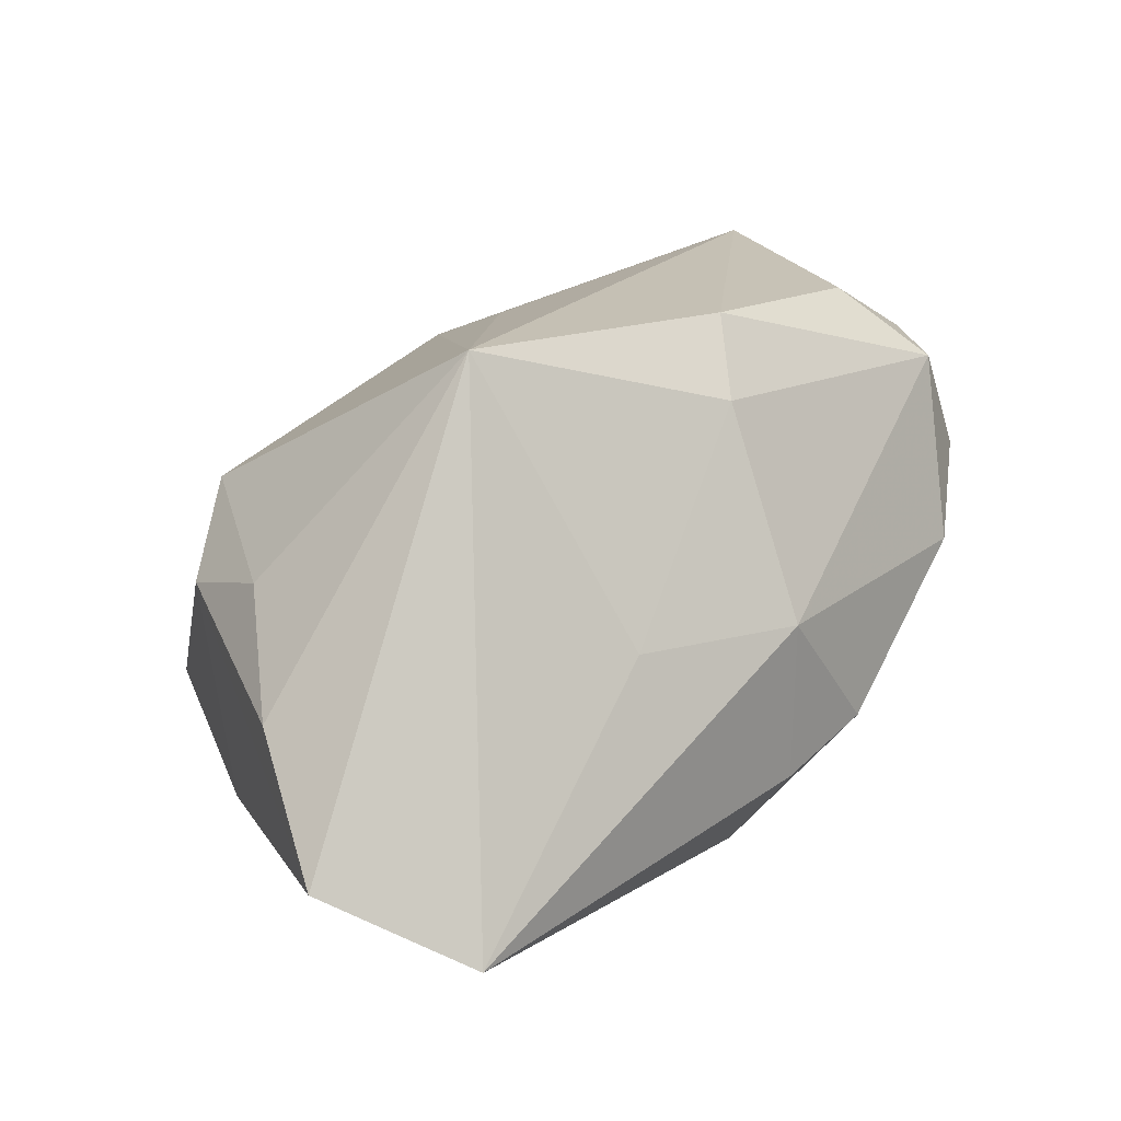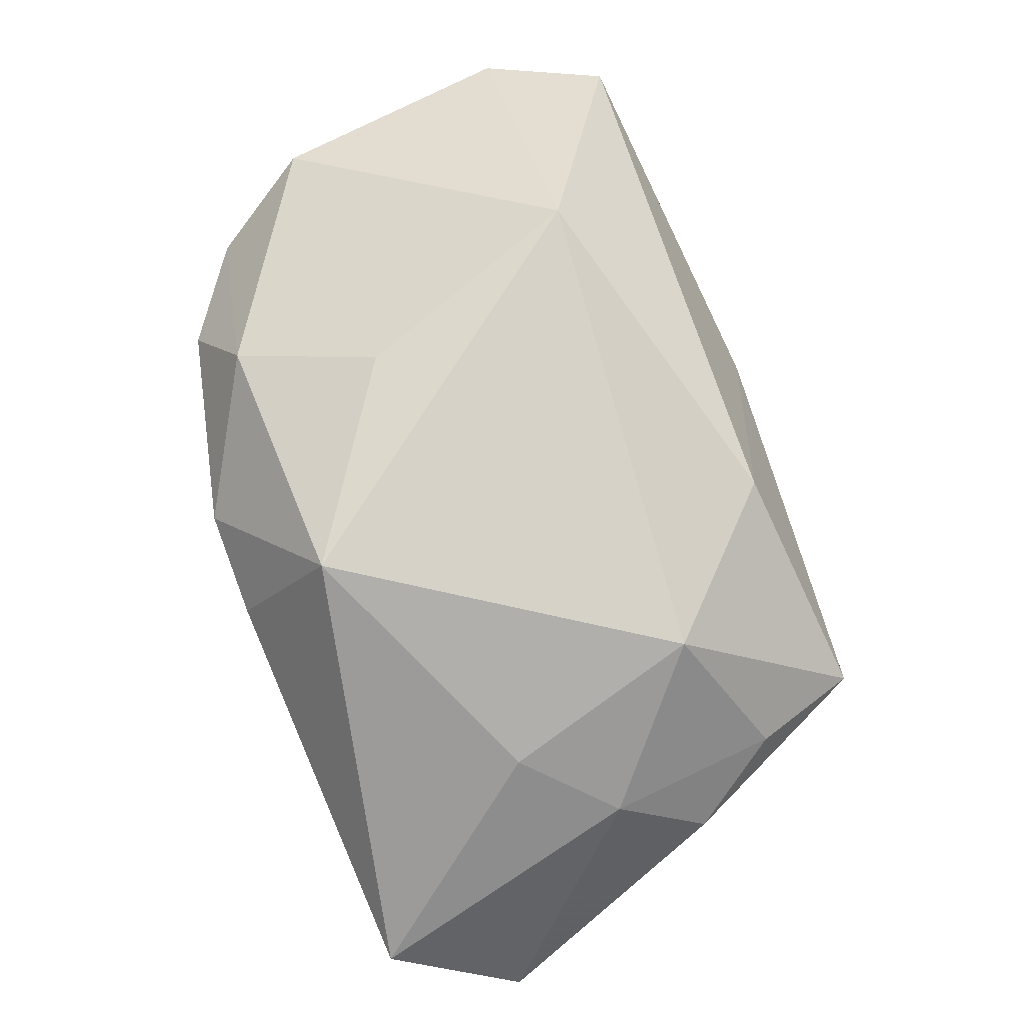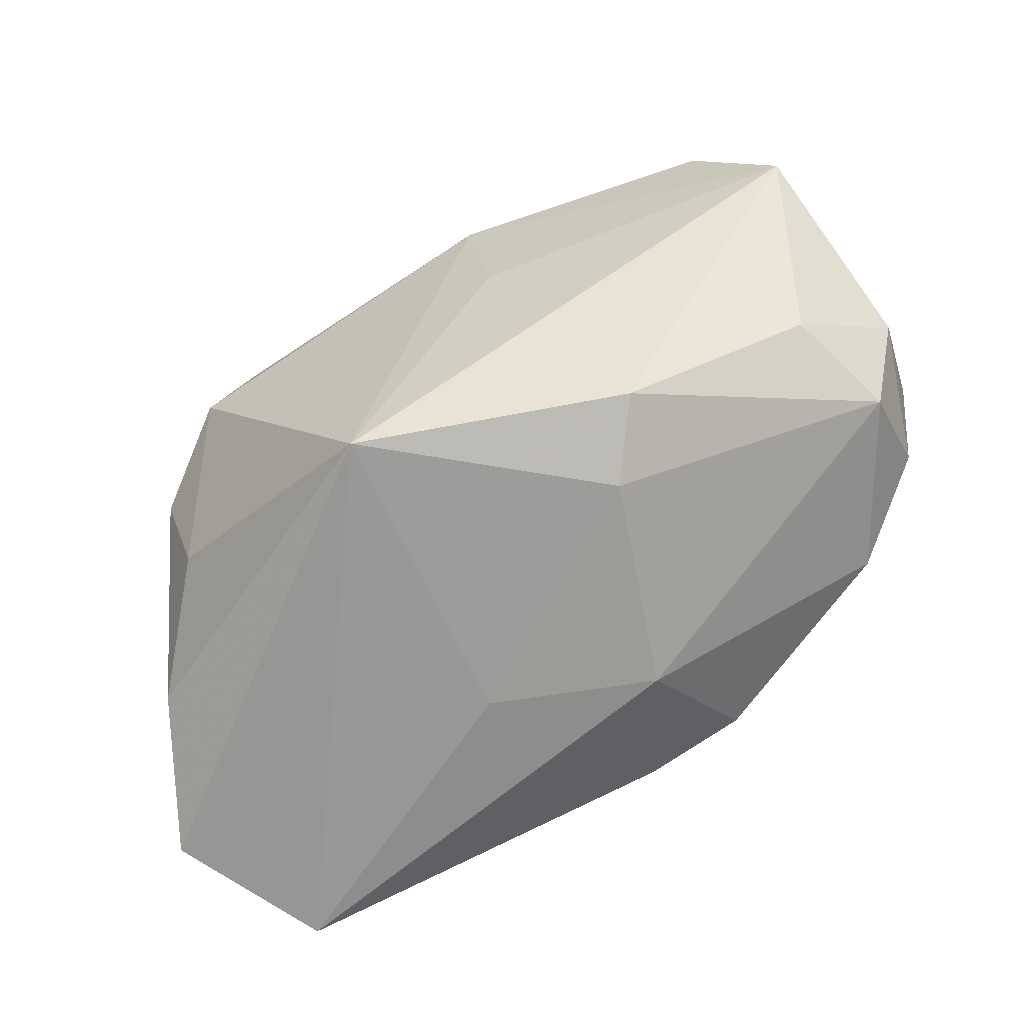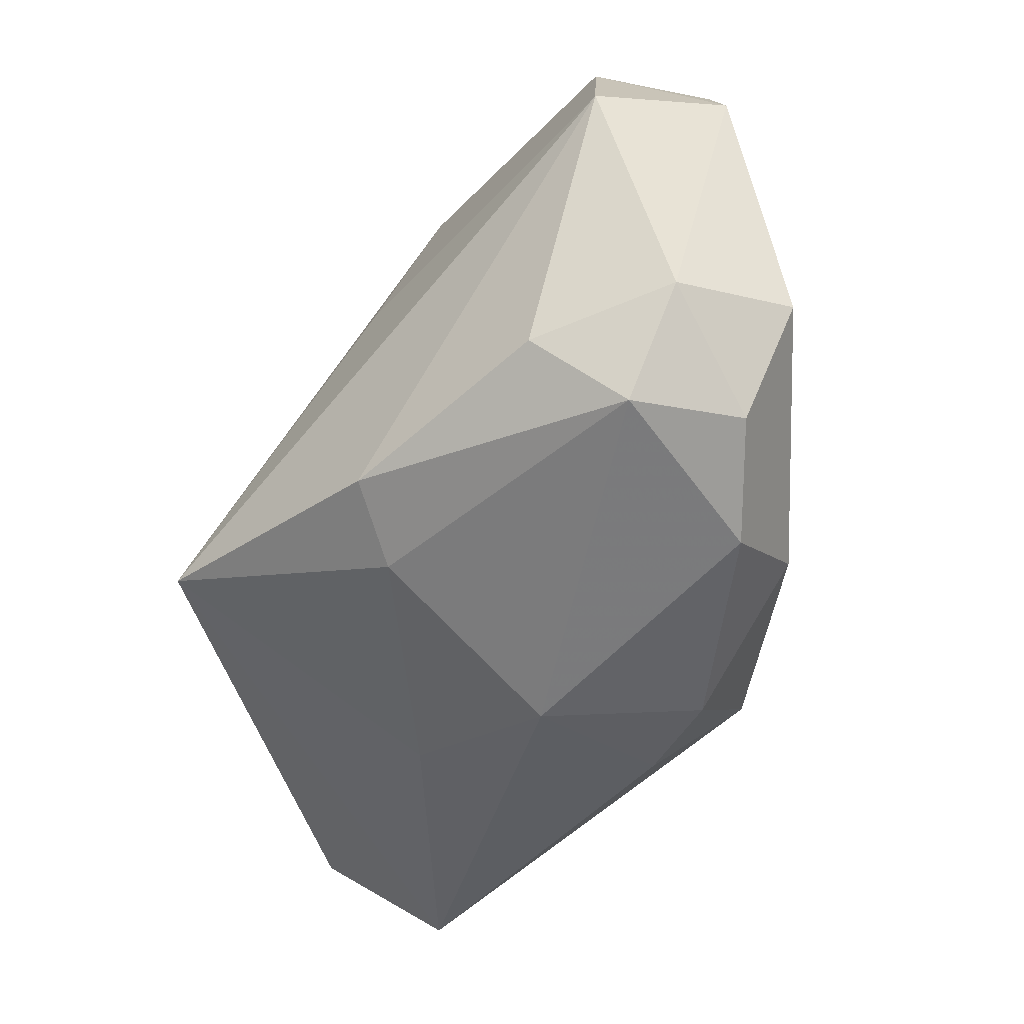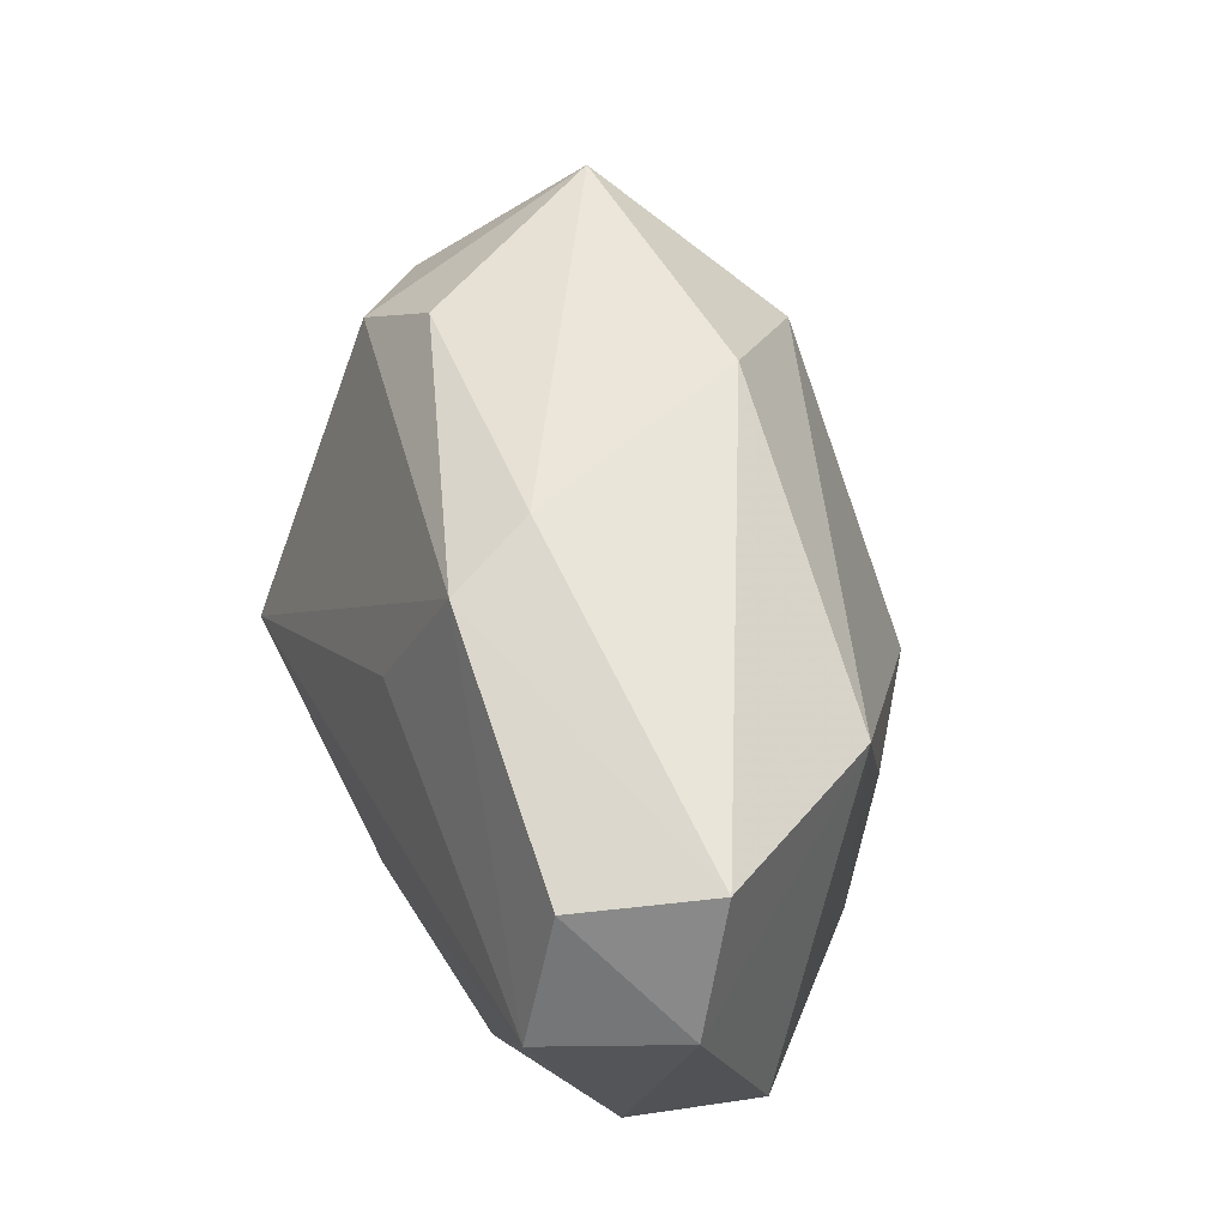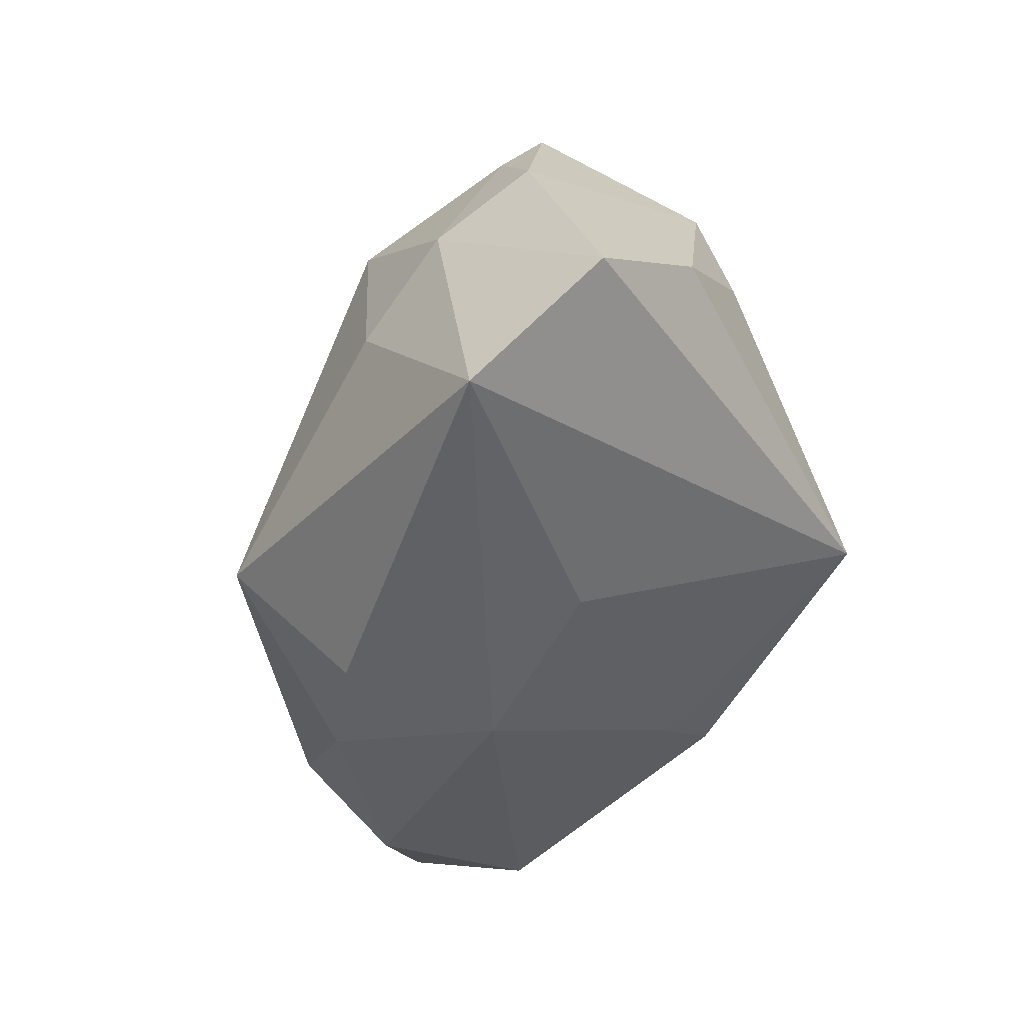
<metadata>
{"format":"obj","ext":"obj","renderer":"f3d","projection":"perspective","resolution":1024,"background":"white","views":[{"elev":18.2,"azim":-40.4,"up":"+Z"},{"elev":-77.1,"azim":114.5,"up":"+Z"},{"elev":42.2,"azim":-22.0,"up":"+Z"},{"elev":-40.5,"azim":43.9,"up":"+Y"},{"elev":61.8,"azim":62.7,"up":"+Y"},{"elev":-49.0,"azim":-119.0,"up":"+Y"}]}
</metadata>
<code>
v 0.007324 -0.01478 -0.02649
v -0.02825 0.01545 -0.01733
v -0.03369 0.01186 0.00133
v 0.03044 0.02507 0.0197
v 0.02652 -0.01632 -0.00965
v 0.004926 0.02648 0.01568
v -0.01276 -0.02366 -0.0005199
v -0.03999 -0.007994 -0.004575
v 0.001949 0.02807 0.007413
v 0.02874 -0.02114 0.0005481
v 0.02486 -0.009864 0.02351
v -0.02729 0.01707 0.008766
v 0.03451 0.01406 0.02464
v 0.02134 -0.003474 -0.01483
v -0.02107 -0.01173 0.02464
v 0.01323 -0.02498 -0.01231
v -0.03449 0.001124 0.004162
v 0.004775 -0.01453 0.02464
v -0.02678 0.0001311 -0.02322
v 0.003191 -0.02661 -0.0008283
v 0.04109 0.01688 0.01362
v -0.01769 -0.006347 -0.02567
v -0.04247 -0.01751 -0.01548
v -0.02025 0.02459 0.005507
v -0.02748 0.02486 -0.0123
v 0.02632 0.01787 -0.008964
v 0.04119 -0.004998 0.006735
v 0.001402 0.012 0.02073
v -0.03378 0.006487 -0.01757
v 0.03059 -0.01647 0.01725
v -0.004929 0.02451 -0.01427
v 0.03559 0.02719 0.008557
v 0.004149 -0.02538 -0.01576
v 0.03685 -0.006937 0.01768
v 0.00195 -0.01901 0.01799
v -0.03206 -0.02661 -0.02227
v -0.01385 0.01235 -0.02458
v 0.03567 -0.01547 0.007699
f 37 26 1
f 31 26 37
f 27 26 21
f 21 26 32
f 32 26 31
f 15 23 36
f 31 37 25
f 28 6 15
f 15 13 28
f 28 13 6
f 30 20 10
f 1 26 14
f 34 11 30
f 13 11 34
f 21 13 34
f 34 27 21
f 35 20 30
f 4 13 21
f 21 32 4
f 6 13 4
f 4 32 6
f 22 37 1
f 1 36 22
f 15 36 7
f 7 36 20
f 7 35 15
f 20 35 7
f 3 29 23
f 25 29 3
f 6 32 9
f 9 32 31
f 31 25 9
f 1 14 5
f 26 27 5
f 5 14 26
f 30 10 38
f 38 34 30
f 27 34 38
f 38 5 27
f 10 5 38
f 16 10 20
f 1 5 16
f 16 5 10
f 15 35 18
f 18 13 15
f 18 11 13
f 30 11 18
f 18 35 30
f 2 25 37
f 2 29 25
f 19 36 23
f 23 29 19
f 19 22 36
f 37 22 19
f 19 2 37
f 29 2 19
f 8 23 15
f 8 3 23
f 15 6 12
f 25 3 12
f 33 36 1
f 1 16 33
f 20 36 33
f 33 16 20
f 17 8 15
f 3 8 17
f 15 12 17
f 17 12 3
f 24 12 6
f 25 12 24
f 6 9 24
f 24 9 25

</code>
